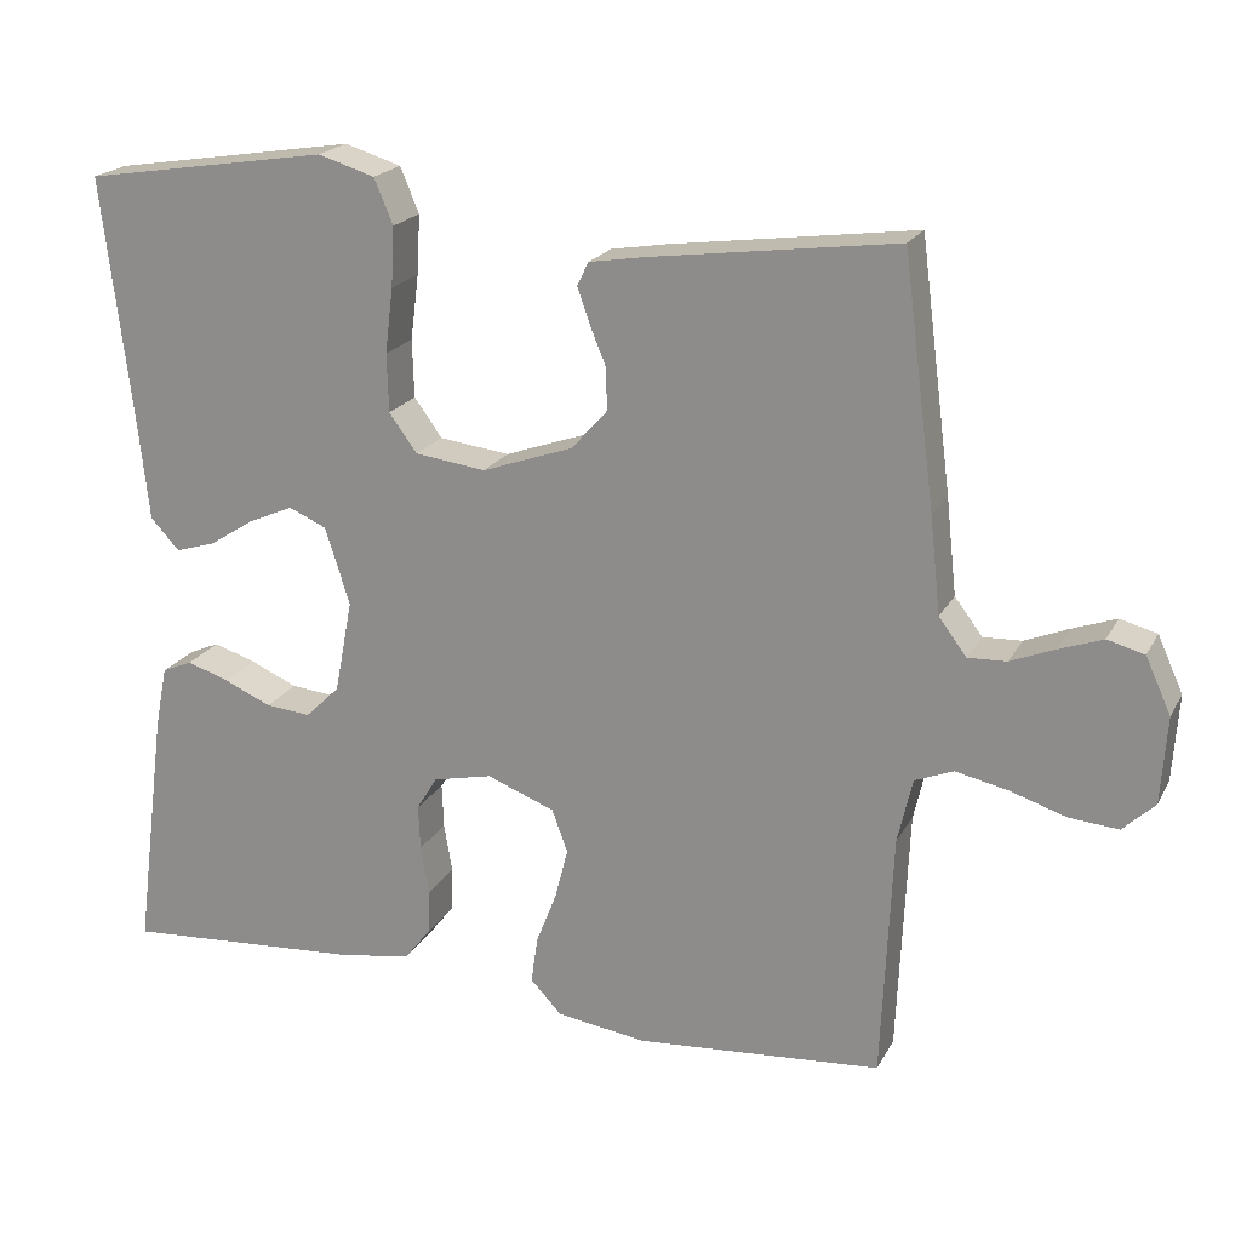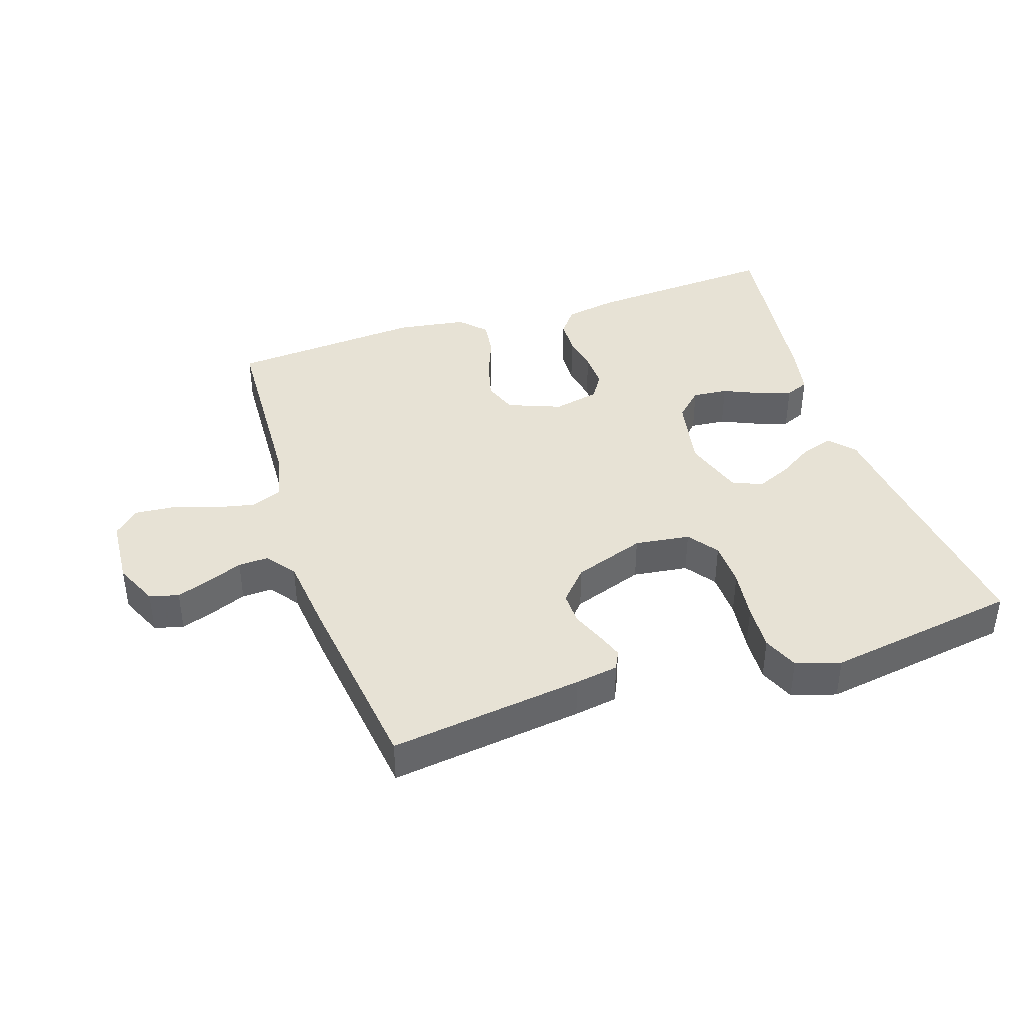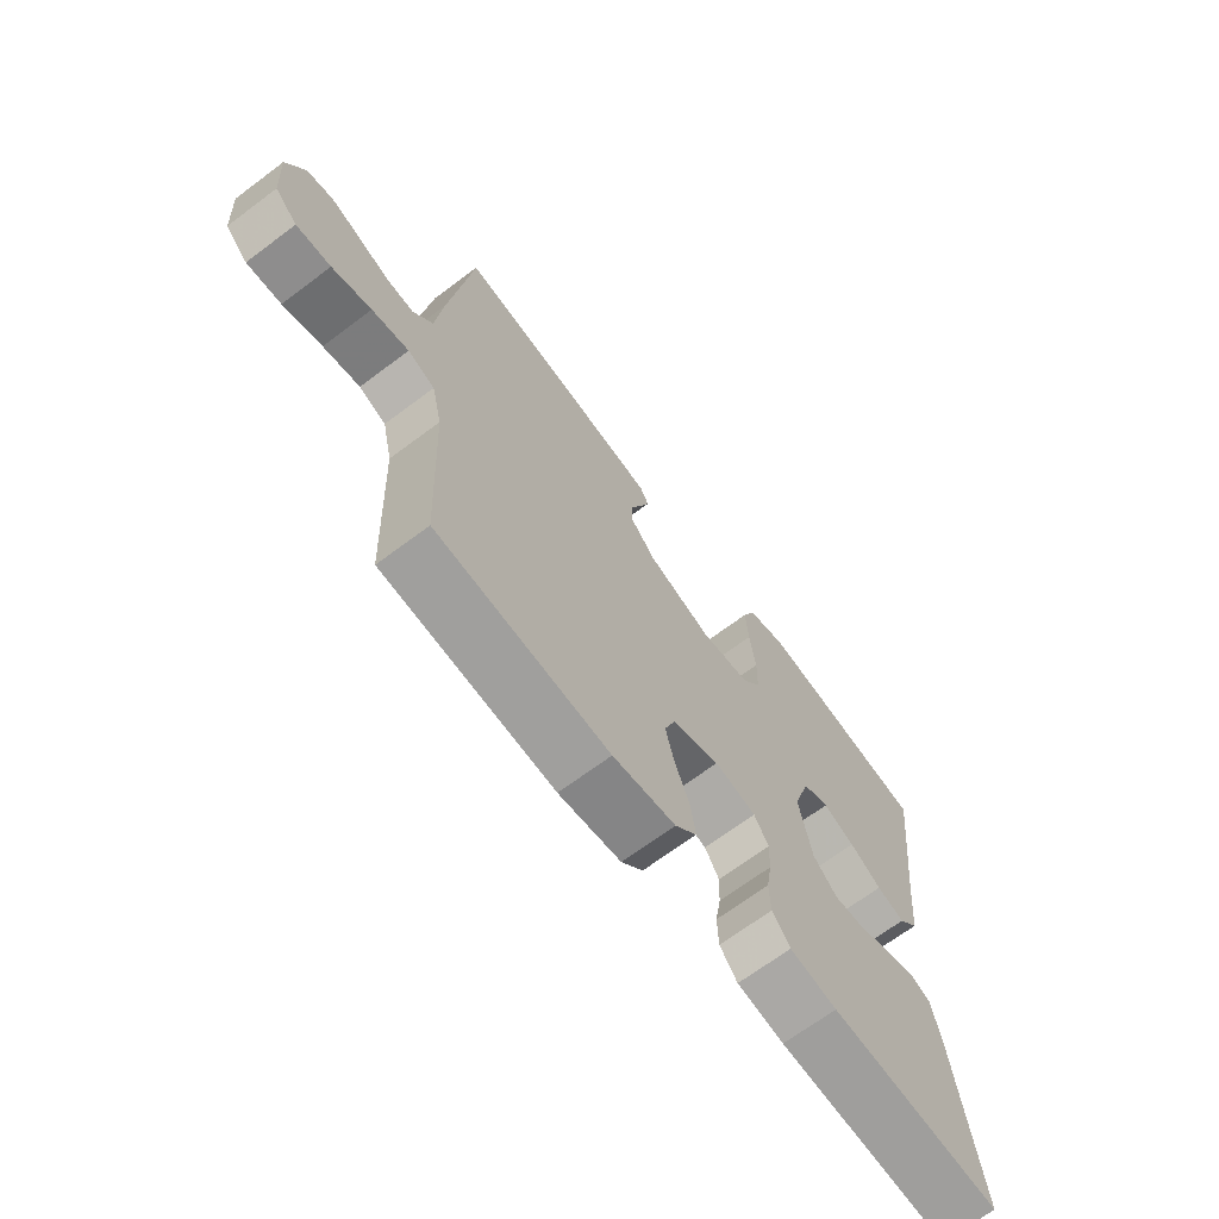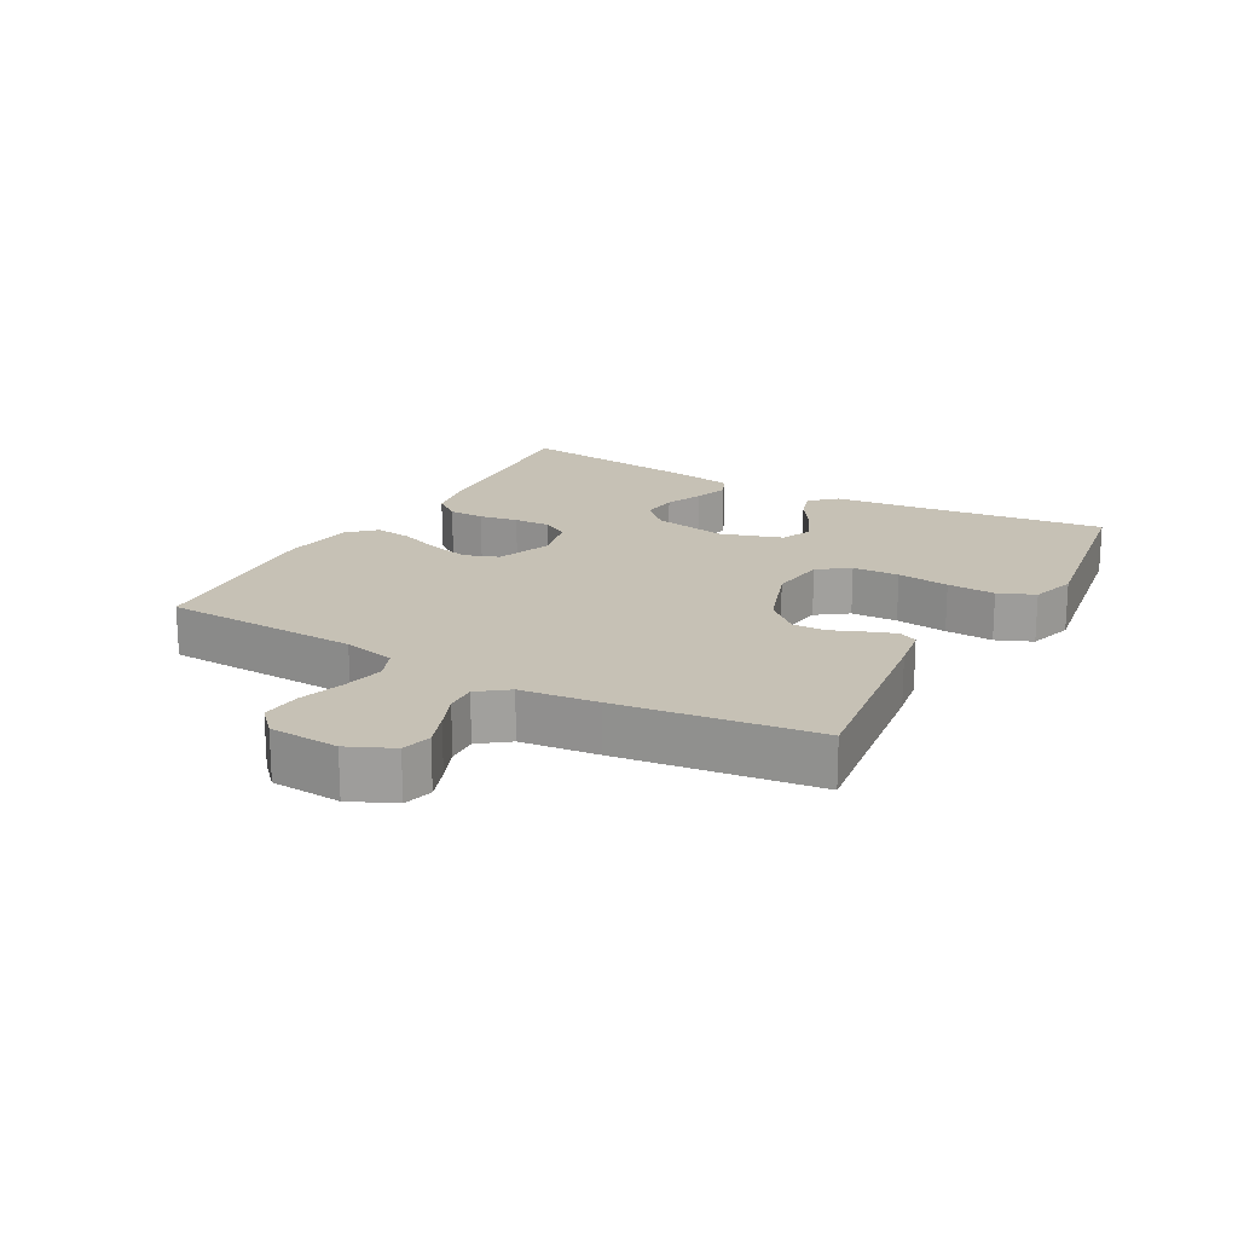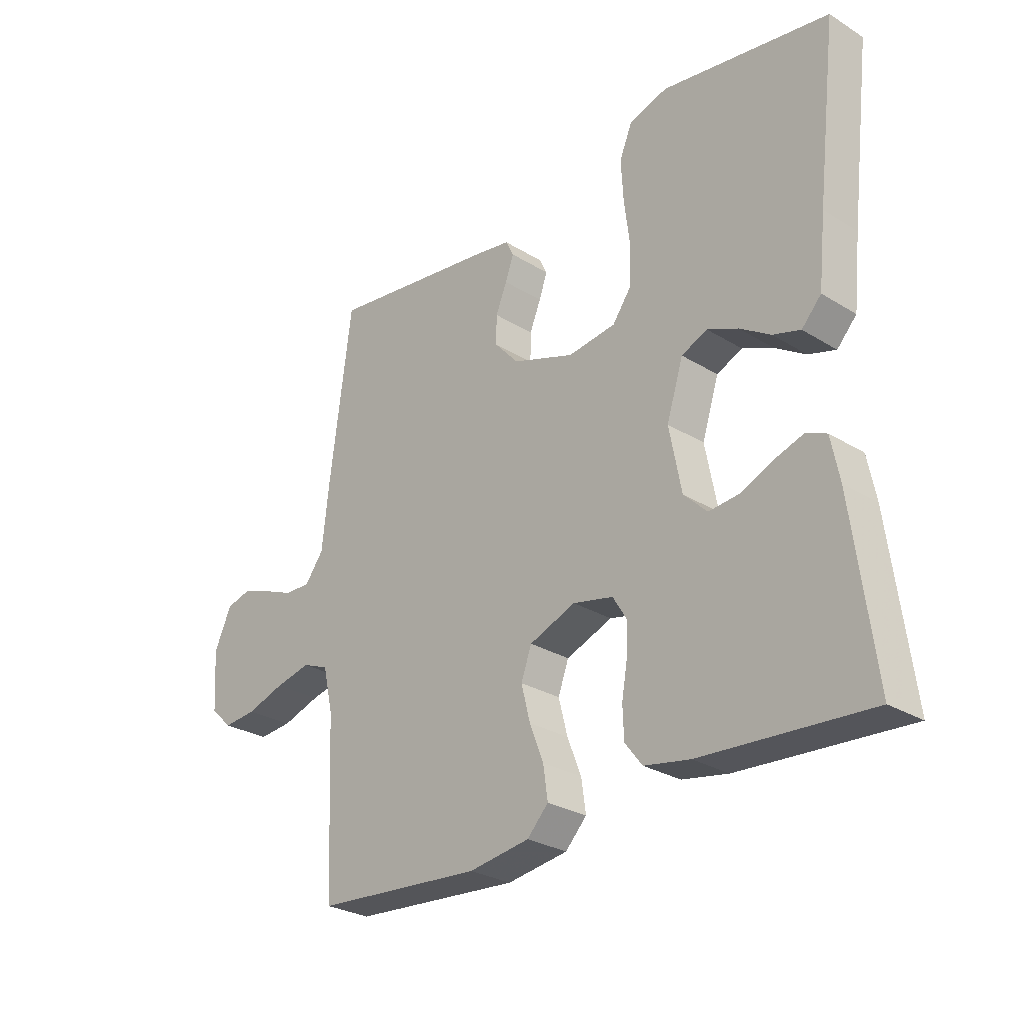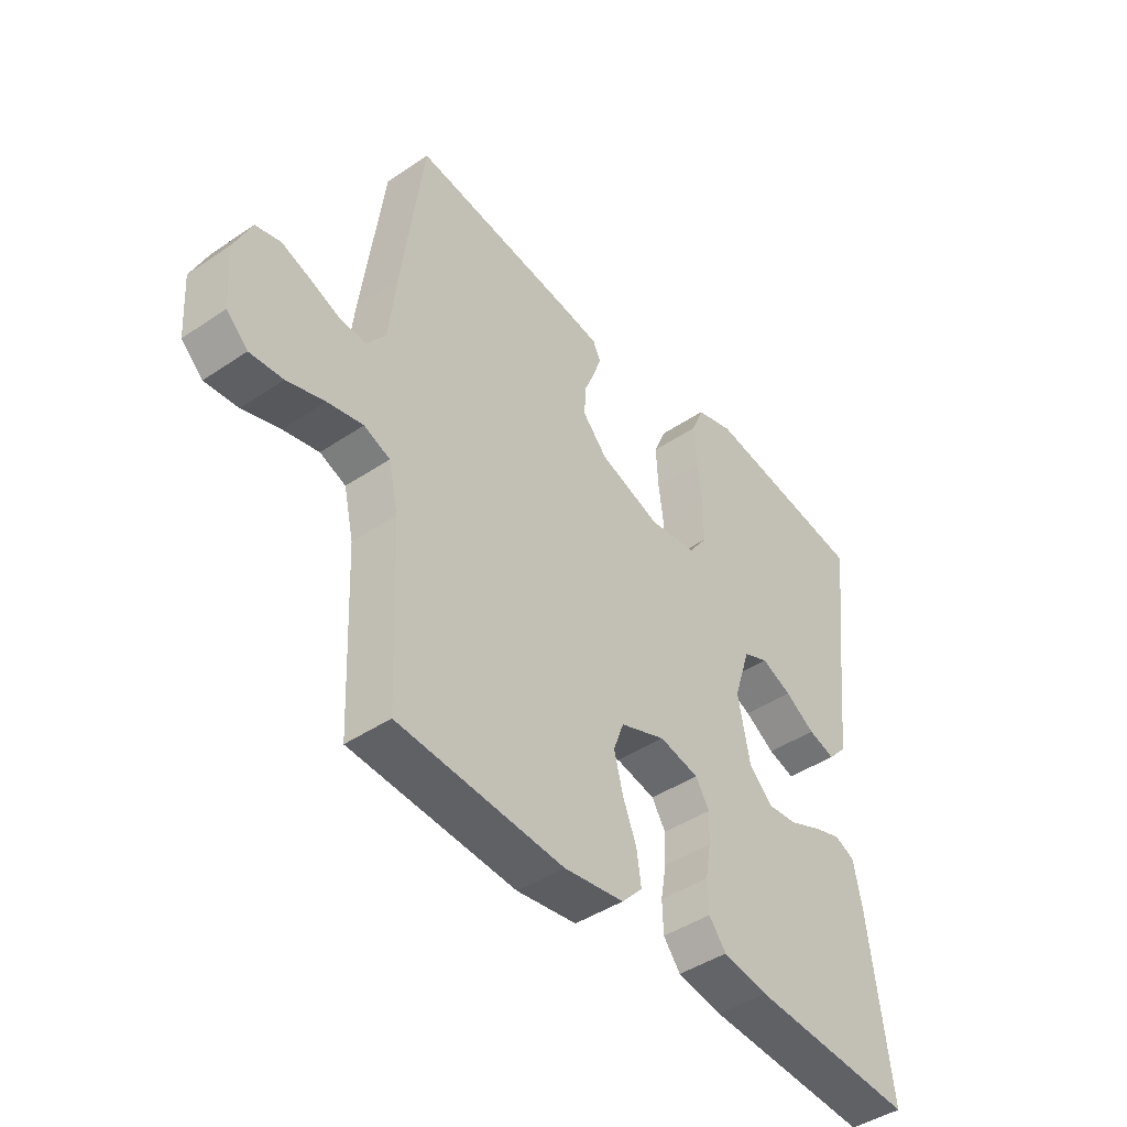
<metadata>
{"format":"obj","ext":"obj","renderer":"f3d","projection":"perspective","resolution":1024,"background":"white","views":[{"elev":20.3,"azim":-158.8,"up":"+Z"},{"elev":40.5,"azim":-18.1,"up":"+Y"},{"elev":-68.2,"azim":-53.1,"up":"+Z"},{"elev":18.7,"azim":-61.0,"up":"+Y"},{"elev":-27.8,"azim":46.8,"up":"+Z"},{"elev":-44.0,"azim":-51.6,"up":"+Z"}]}
</metadata>
<code>
v -0.5 0.07 0.5
v -0.2 0.07 0.46
v -0.133 0.07 0.449
v -0.119 0.07 0.42
v -0.134 0.07 0.378
v -0.154 0.07 0.329
v -0.155 0.07 0.278
v -0.111 0.07 0.229
v 0 0.07 0.19
v 0.086 0.07 0.201
v 0.12 0.07 0.248
v 0.122 0.07 0.319
v 0.112 0.07 0.398
v 0.108 0.07 0.471
v 0.131 0.07 0.526
v 0.2 0.07 0.547
v 0.5 0.07 0.5
v 0.464 0.07 0.2
v 0.451 0.07 0.078
v 0.416 0.07 0.04
v 0.367 0.07 0.055
v 0.312 0.07 0.09
v 0.257 0.07 0.114
v 0.211 0.07 0.094
v 0.181 0.07 0
v 0.203 0.07 -0.114
v 0.245 0.07 -0.155
v 0.3 0.07 -0.15
v 0.357 0.07 -0.125
v 0.409 0.07 -0.108
v 0.446 0.07 -0.124
v 0.461 0.07 -0.2
v 0.5 0.07 -0.5
v 0.2 0.07 -0.48
v 0.118 0.07 -0.465
v 0.087 0.07 -0.425
v 0.085 0.07 -0.37
v 0.095 0.07 -0.311
v 0.097 0.07 -0.256
v 0.072 0.07 -0.215
v 0 0.07 -0.199
v -0.083 0.07 -0.231
v -0.102 0.07 -0.283
v -0.086 0.07 -0.346
v -0.061 0.07 -0.41
v -0.053 0.07 -0.467
v -0.091 0.07 -0.507
v -0.2 0.07 -0.523
v -0.5 0.07 -0.5
v -0.513 0.07 -0.2
v -0.531 0.07 -0.121
v -0.578 0.07 -0.102
v -0.642 0.07 -0.116
v -0.71 0.07 -0.138
v -0.77 0.07 -0.143
v -0.809 0.07 -0.106
v -0.816 0.07 0
v -0.785 0.07 0.068
v -0.74 0.07 0.08
v -0.687 0.07 0.061
v -0.633 0.07 0.039
v -0.586 0.07 0.037
v -0.552 0.07 0.082
v -0.539 0.07 0.2
v -0.5 0 0.5
v -0.2 0 0.46
v -0.133 0 0.449
v -0.119 0 0.42
v -0.134 0 0.378
v -0.154 0 0.329
v -0.155 0 0.278
v -0.111 0 0.229
v 0 0 0.19
v 0.086 0 0.201
v 0.12 0 0.248
v 0.122 0 0.319
v 0.112 0 0.398
v 0.108 0 0.471
v 0.131 0 0.526
v 0.2 0 0.547
v 0.5 0 0.5
v 0.464 0 0.2
v 0.451 0 0.078
v 0.416 0 0.04
v 0.367 0 0.055
v 0.312 0 0.09
v 0.257 0 0.114
v 0.211 0 0.094
v 0.181 0 0
v 0.203 0 -0.114
v 0.245 0 -0.155
v 0.3 0 -0.15
v 0.357 0 -0.125
v 0.409 0 -0.108
v 0.446 0 -0.124
v 0.461 0 -0.2
v 0.5 0 -0.5
v 0.2 0 -0.48
v 0.118 0 -0.465
v 0.087 0 -0.425
v 0.085 0 -0.37
v 0.095 0 -0.311
v 0.097 0 -0.256
v 0.072 0 -0.215
v 0 0 -0.199
v -0.083 0 -0.231
v -0.102 0 -0.283
v -0.086 0 -0.346
v -0.061 0 -0.41
v -0.053 0 -0.467
v -0.091 0 -0.507
v -0.2 0 -0.523
v -0.5 0 -0.5
v -0.513 0 -0.2
v -0.531 0 -0.121
v -0.578 0 -0.102
v -0.642 0 -0.116
v -0.71 0 -0.138
v -0.77 0 -0.143
v -0.809 0 -0.106
v -0.816 0 0
v -0.785 0 0.068
v -0.74 0 0.08
v -0.687 0 0.061
v -0.633 0 0.039
v -0.586 0 0.037
v -0.552 0 0.082
v -0.539 0 0.2
f 4 5 6
f 3 4 6
f 2 3 6
f 1 2 6
f 64 1 6
f 63 64 6
f 62 63 6 7
f 59 60 61
f 58 59 61
f 57 58 61
f 56 57 61
f 55 56 61
f 54 55 61
f 53 54 61
f 52 53 61 62
f 62 7 8
f 52 62 8
f 51 52 8
f 48 49 50
f 47 48 50
f 46 47 50
f 45 46 50
f 44 45 50
f 43 44 50 51
f 51 8 9
f 43 51 9
f 42 43 9
f 36 37 38
f 35 36 38
f 34 35 38
f 33 34 38
f 32 33 38
f 31 32 38
f 30 31 38
f 29 30 38
f 28 29 38
f 27 28 38 39
f 26 27 39 40
f 20 21 22
f 19 20 22
f 18 19 22
f 18 22 23
f 17 18 23
f 16 17 23
f 15 16 23
f 14 15 23
f 13 14 23
f 12 13 23
f 11 12 23 24
f 41 42 9 10
f 41 10 11
f 40 41 11
f 26 40 11
f 25 26 11
f 11 24 25
f 70 69 68
f 70 68 67
f 70 67 66
f 70 66 65
f 70 65 128
f 70 128 127
f 71 70 127 126
f 125 124 123
f 125 123 122
f 125 122 121
f 125 121 120
f 125 120 119
f 125 119 118
f 125 118 117
f 126 125 117 116
f 72 71 126
f 72 126 116
f 72 116 115
f 114 113 112
f 114 112 111
f 114 111 110
f 114 110 109
f 114 109 108
f 115 114 108 107
f 73 72 115
f 73 115 107
f 73 107 106
f 102 101 100
f 102 100 99
f 102 99 98
f 102 98 97
f 102 97 96
f 102 96 95
f 102 95 94
f 102 94 93
f 102 93 92
f 103 102 92 91
f 104 103 91 90
f 86 85 84
f 86 84 83
f 86 83 82
f 87 86 82
f 87 82 81
f 87 81 80
f 87 80 79
f 87 79 78
f 87 78 77
f 87 77 76
f 88 87 76 75
f 74 73 106 105
f 75 74 105
f 75 105 104
f 75 104 90
f 75 90 89
f 89 88 75
f 1 65 66 2
f 2 66 67 3
f 3 67 68 4
f 4 68 69 5
f 5 69 70 6
f 6 70 71 7
f 7 71 72 8
f 8 72 73 9
f 9 73 74 10
f 10 74 75 11
f 11 75 76 12
f 12 76 77 13
f 13 77 78 14
f 14 78 79 15
f 15 79 80 16
f 16 80 81 17
f 17 81 82 18
f 18 82 83 19
f 19 83 84 20
f 20 84 85 21
f 21 85 86 22
f 22 86 87 23
f 23 87 88 24
f 24 88 89 25
f 25 89 90 26
f 26 90 91 27
f 27 91 92 28
f 28 92 93 29
f 29 93 94 30
f 30 94 95 31
f 31 95 96 32
f 32 96 97 33
f 33 97 98 34
f 34 98 99 35
f 35 99 100 36
f 36 100 101 37
f 37 101 102 38
f 38 102 103 39
f 39 103 104 40
f 40 104 105 41
f 41 105 106 42
f 42 106 107 43
f 43 107 108 44
f 44 108 109 45
f 45 109 110 46
f 46 110 111 47
f 47 111 112 48
f 48 112 113 49
f 49 113 114 50
f 50 114 115 51
f 51 115 116 52
f 52 116 117 53
f 53 117 118 54
f 54 118 119 55
f 55 119 120 56
f 56 120 121 57
f 57 121 122 58
f 58 122 123 59
f 59 123 124 60
f 60 124 125 61
f 61 125 126 62
f 62 126 127 63
f 63 127 128 64
f 64 128 65 1

</code>
